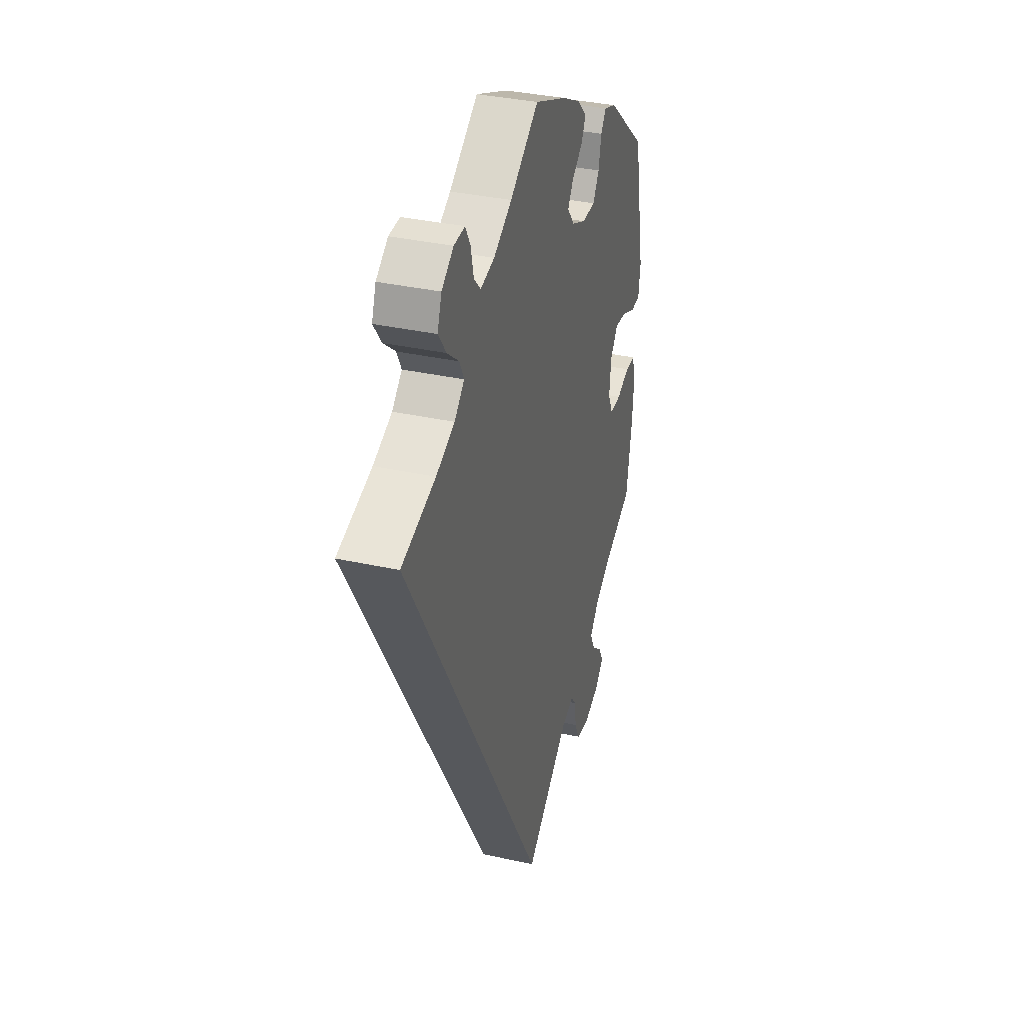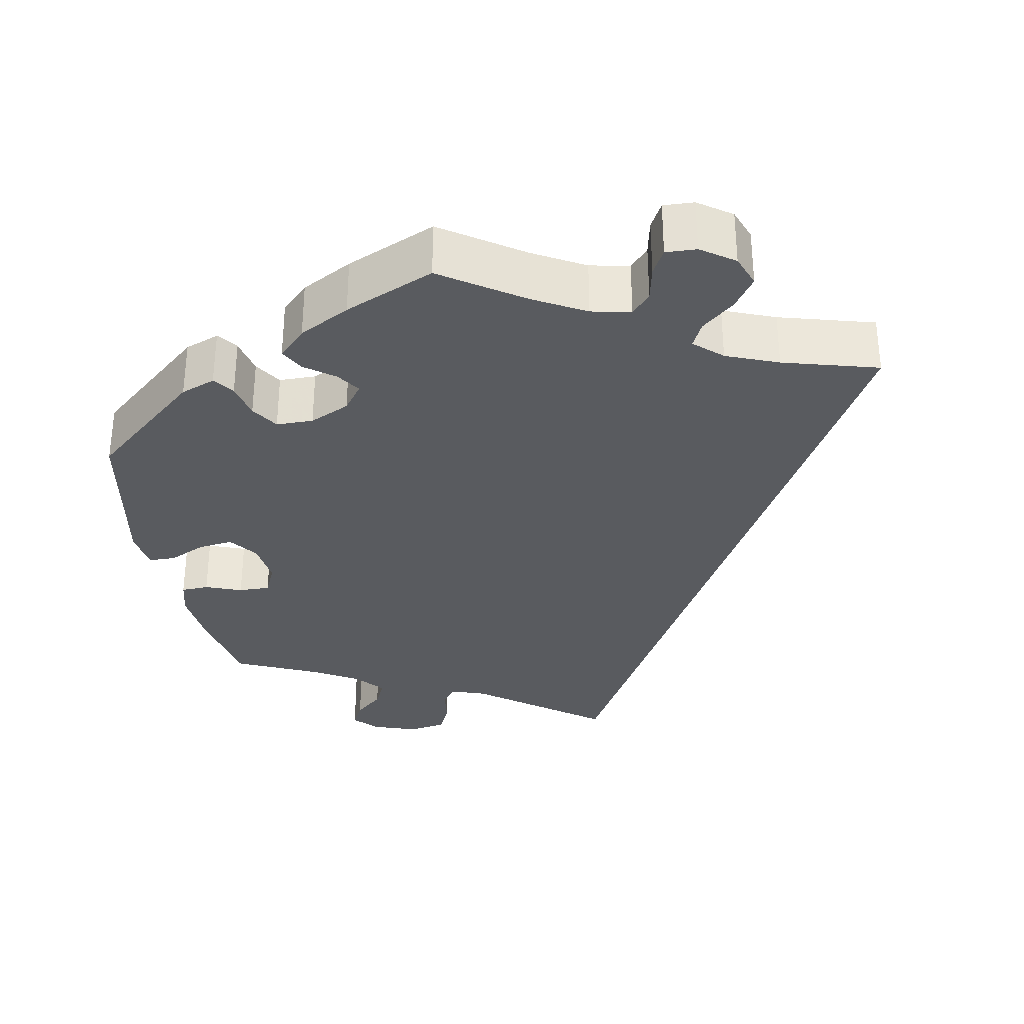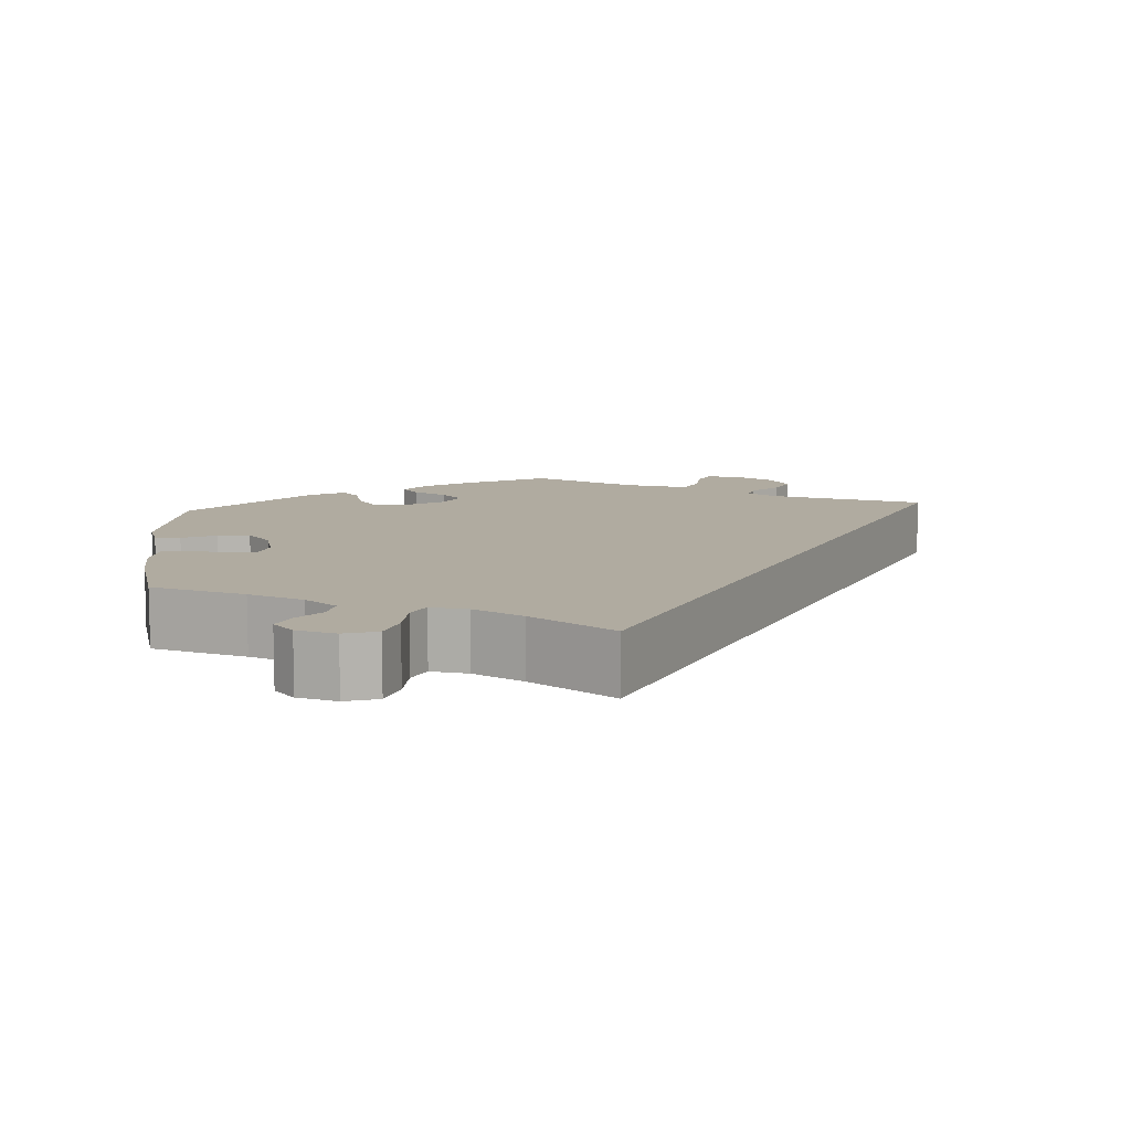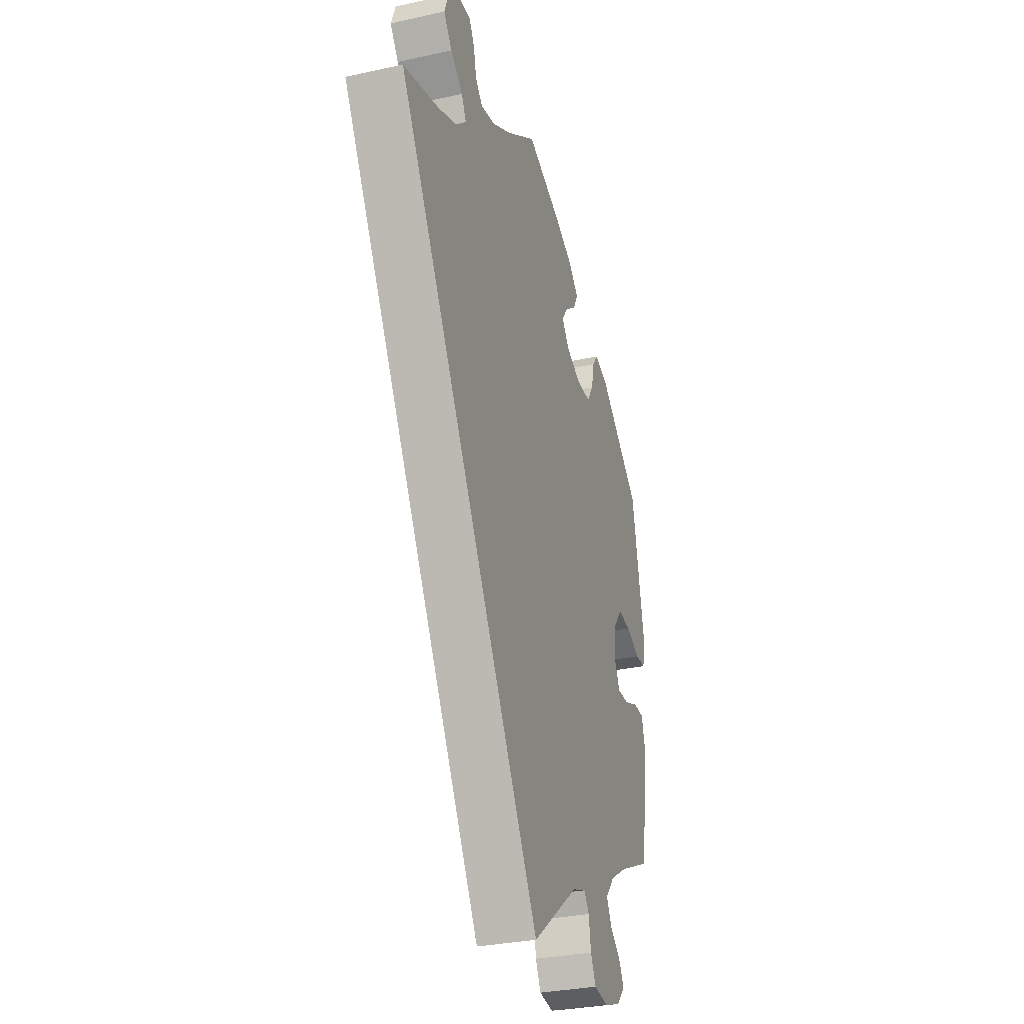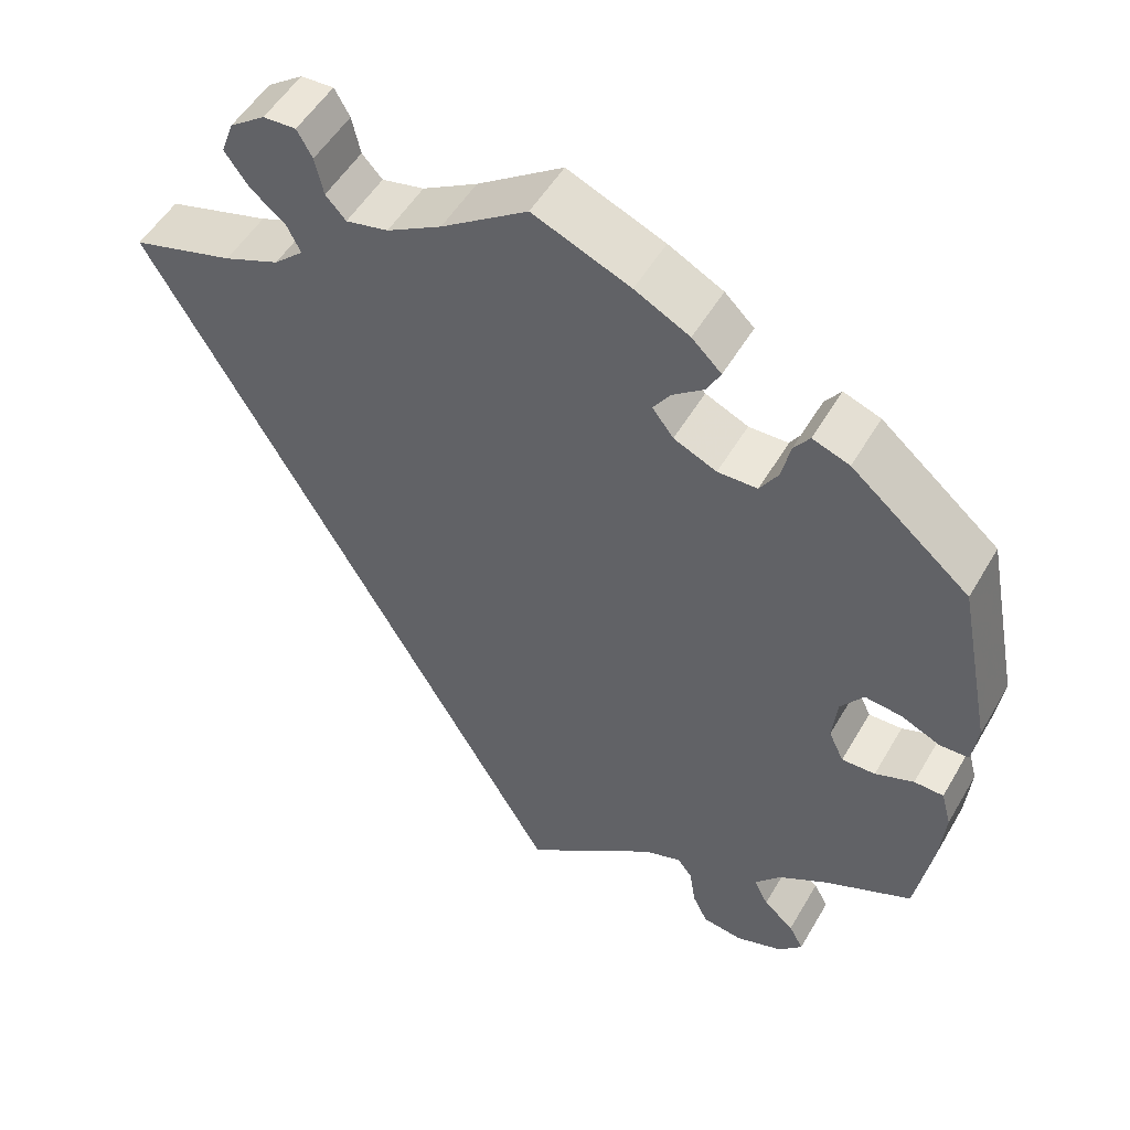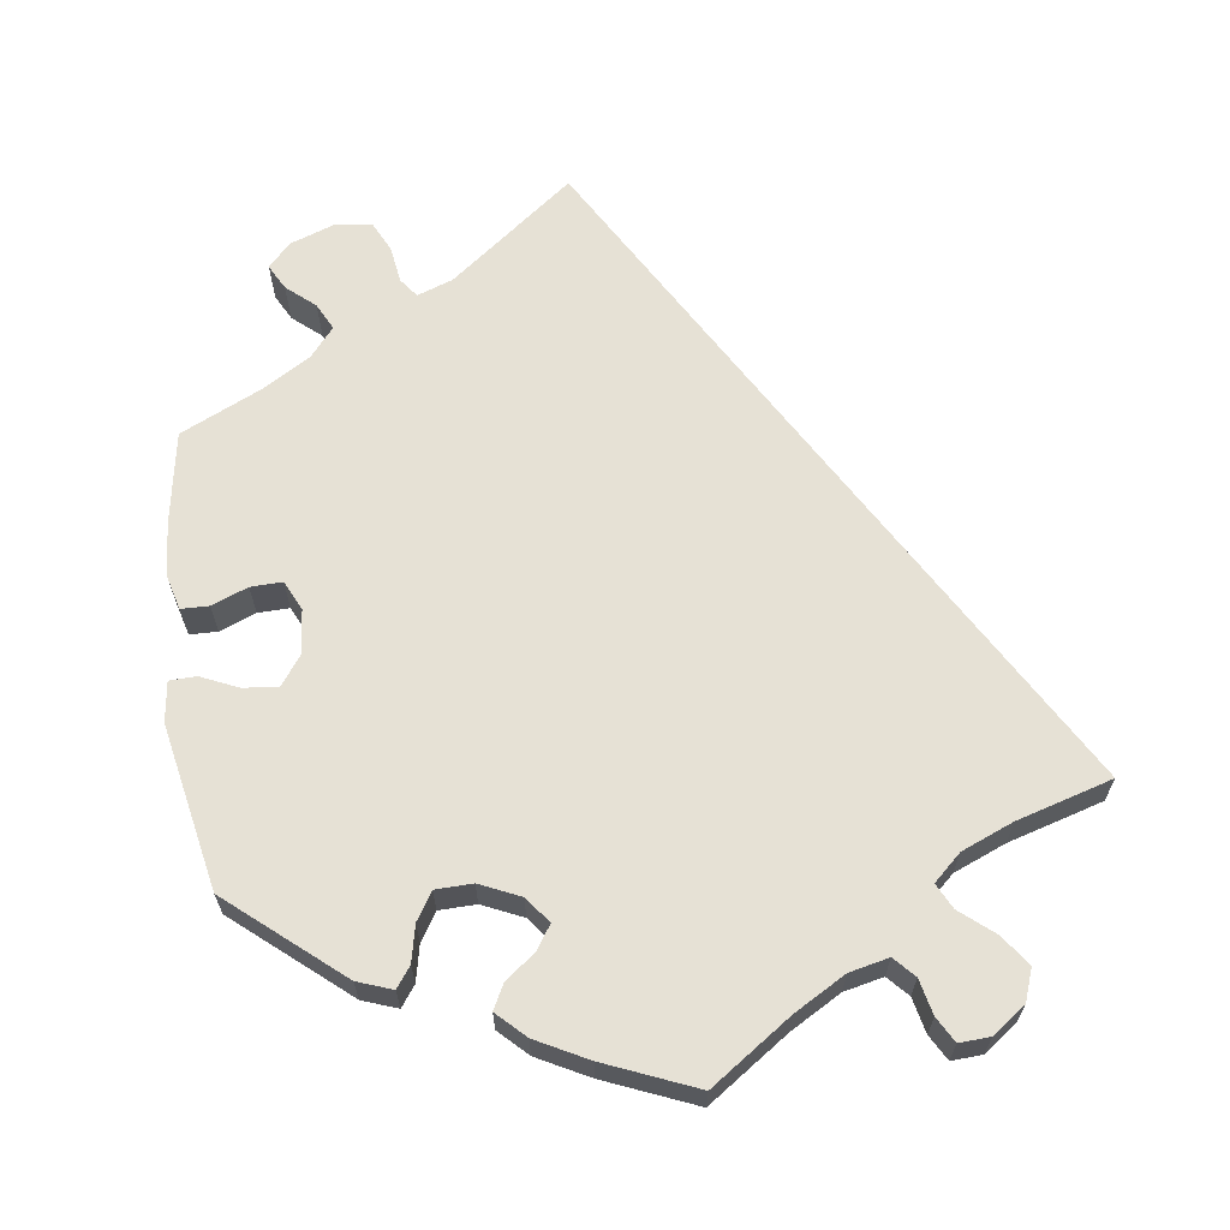
<metadata>
{"format":"obj","ext":"obj","renderer":"f3d","projection":"perspective","resolution":1024,"background":"white","views":[{"elev":35.4,"azim":106.4,"up":"+Z"},{"elev":-32.5,"azim":11.2,"up":"+Y"},{"elev":9.8,"azim":55.5,"up":"+Y"},{"elev":-30.9,"azim":107.6,"up":"+Z"},{"elev":51.9,"azim":-150.5,"up":"+Z"},{"elev":64.8,"azim":-7.8,"up":"+Y"}]}
</metadata>
<code>
v -0.521 0.07 -0.173
v -0.527 0.07 -0.104
v -0.515 0.07 -0.059
v -0.48 0.07 -0.058
v -0.434 0.07 -0.076
v -0.394 0.07 -0.077
v -0.376 0.07 -0.039
v -0.382 0.07 0.017
v -0.409 0.07 0.054
v -0.453 0.07 0.049
v -0.5 0.07 0.028
v -0.534 0.07 0.029
v -0.541 0.07 0.08
v -0.5 0.07 0.289
v -0.359 0.07 0.408
v -0.315 0.07 0.424
v -0.296 0.07 0.398
v -0.286 0.07 0.352
v -0.264 0.07 0.317
v -0.217 0.07 0.316
v -0.166 0.07 0.339
v -0.141 0.07 0.372
v -0.161 0.07 0.402
v -0.199 0.07 0.431
v -0.215 0.07 0.462
v -0.18 0.07 0.496
v -0.115 0.07 0.53
v 0 0.07 0.578
v 0.102 0.07 0.508
v 0.167 0.07 0.471
v 0.217 0.07 0.46
v 0.241 0.07 0.486
v 0.251 0.07 0.531
v 0.269 0.07 0.563
v 0.308 0.07 0.561
v 0.35 0.07 0.531
v 0.365 0.07 0.49
v 0.337 0.07 0.451
v 0.295 0.07 0.416
v 0.279 0.07 0.384
v 0.314 0.07 0.352
v 0.38 0.07 0.325
v 0.501 0.07 0.29
v 0.001 0.07 -0.578
v -0.157 0.07 -0.457
v -0.202 0.07 -0.441
v -0.22 0.07 -0.465
v -0.227 0.07 -0.512
v -0.245 0.07 -0.549
v -0.293 0.07 -0.556
v -0.349 0.07 -0.536
v -0.377 0.07 -0.506
v -0.36 0.07 -0.474
v -0.324 0.07 -0.443
v -0.307 0.07 -0.409
v -0.338 0.07 -0.372
v -0.396 0.07 -0.337
v -0.501 0.07 -0.288
v -0.521 0 -0.173
v -0.527 0 -0.104
v -0.515 0 -0.059
v -0.48 0 -0.058
v -0.434 0 -0.076
v -0.394 0 -0.077
v -0.376 0 -0.039
v -0.382 0 0.017
v -0.409 0 0.054
v -0.453 0 0.049
v -0.5 0 0.028
v -0.534 0 0.029
v -0.541 0 0.08
v -0.5 0 0.289
v -0.359 0 0.408
v -0.315 0 0.424
v -0.296 0 0.398
v -0.286 0 0.352
v -0.264 0 0.317
v -0.217 0 0.316
v -0.166 0 0.339
v -0.141 0 0.372
v -0.161 0 0.402
v -0.199 0 0.431
v -0.215 0 0.462
v -0.18 0 0.496
v -0.115 0 0.53
v 0 0 0.578
v 0.102 0 0.508
v 0.167 0 0.471
v 0.217 0 0.46
v 0.241 0 0.486
v 0.251 0 0.531
v 0.269 0 0.563
v 0.308 0 0.561
v 0.35 0 0.531
v 0.365 0 0.49
v 0.337 0 0.451
v 0.295 0 0.416
v 0.279 0 0.384
v 0.314 0 0.352
v 0.38 0 0.325
v 0.501 0 0.29
v 0.001 0 -0.578
v -0.157 0 -0.457
v -0.202 0 -0.441
v -0.22 0 -0.465
v -0.227 0 -0.512
v -0.245 0 -0.549
v -0.293 0 -0.556
v -0.349 0 -0.536
v -0.377 0 -0.506
v -0.36 0 -0.474
v -0.324 0 -0.443
v -0.307 0 -0.409
v -0.338 0 -0.372
v -0.396 0 -0.337
v -0.501 0 -0.288
f 57 58 1 2
f 56 57 2 3
f 55 56 3 4
f 51 52 53 54
f 51 54 55
f 50 51 55
f 47 48 49 50
f 46 47 50 55
f 42 43 44 45
f 41 42 45 46
f 40 41 46 55
f 36 37 38 39
f 32 33 34 35
f 32 35 36 39
f 26 27 28 29
f 26 29 30
f 23 24 25 26
f 22 23 26 30
f 21 22 30 31
f 15 16 17 18
f 15 18 19
f 14 15 19
f 13 14 19 20
f 10 11 12 13
f 9 10 13 20
f 55 4 5
f 55 5 6
f 40 55 6 7
f 31 32 39 40
f 31 40 7 8
f 20 21 31
f 8 9 20 31
f 60 59 116 115
f 61 60 115 114
f 62 61 114 113
f 112 111 110 109
f 113 112 109
f 113 109 108
f 108 107 106 105
f 113 108 105 104
f 103 102 101 100
f 104 103 100 99
f 113 104 99 98
f 97 96 95 94
f 93 92 91 90
f 97 94 93 90
f 87 86 85 84
f 88 87 84
f 84 83 82 81
f 88 84 81 80
f 89 88 80 79
f 76 75 74 73
f 77 76 73
f 77 73 72
f 78 77 72 71
f 71 70 69 68
f 78 71 68 67
f 63 62 113
f 64 63 113
f 65 64 113 98
f 98 97 90 89
f 66 65 98 89
f 89 79 78
f 89 78 67 66
f 1 59 60 2
f 2 60 61 3
f 3 61 62 4
f 4 62 63 5
f 5 63 64 6
f 6 64 65 7
f 7 65 66 8
f 8 66 67 9
f 9 67 68 10
f 10 68 69 11
f 11 69 70 12
f 12 70 71 13
f 13 71 72 14
f 14 72 73 15
f 15 73 74 16
f 16 74 75 17
f 17 75 76 18
f 18 76 77 19
f 19 77 78 20
f 20 78 79 21
f 21 79 80 22
f 22 80 81 23
f 23 81 82 24
f 24 82 83 25
f 25 83 84 26
f 26 84 85 27
f 27 85 86 28
f 28 86 87 29
f 29 87 88 30
f 30 88 89 31
f 31 89 90 32
f 32 90 91 33
f 33 91 92 34
f 34 92 93 35
f 35 93 94 36
f 36 94 95 37
f 37 95 96 38
f 38 96 97 39
f 39 97 98 40
f 40 98 99 41
f 41 99 100 42
f 42 100 101 43
f 43 101 102 44
f 44 102 103 45
f 45 103 104 46
f 46 104 105 47
f 47 105 106 48
f 48 106 107 49
f 49 107 108 50
f 50 108 109 51
f 51 109 110 52
f 52 110 111 53
f 53 111 112 54
f 54 112 113 55
f 55 113 114 56
f 56 114 115 57
f 57 115 116 58
f 58 116 59 1

</code>
